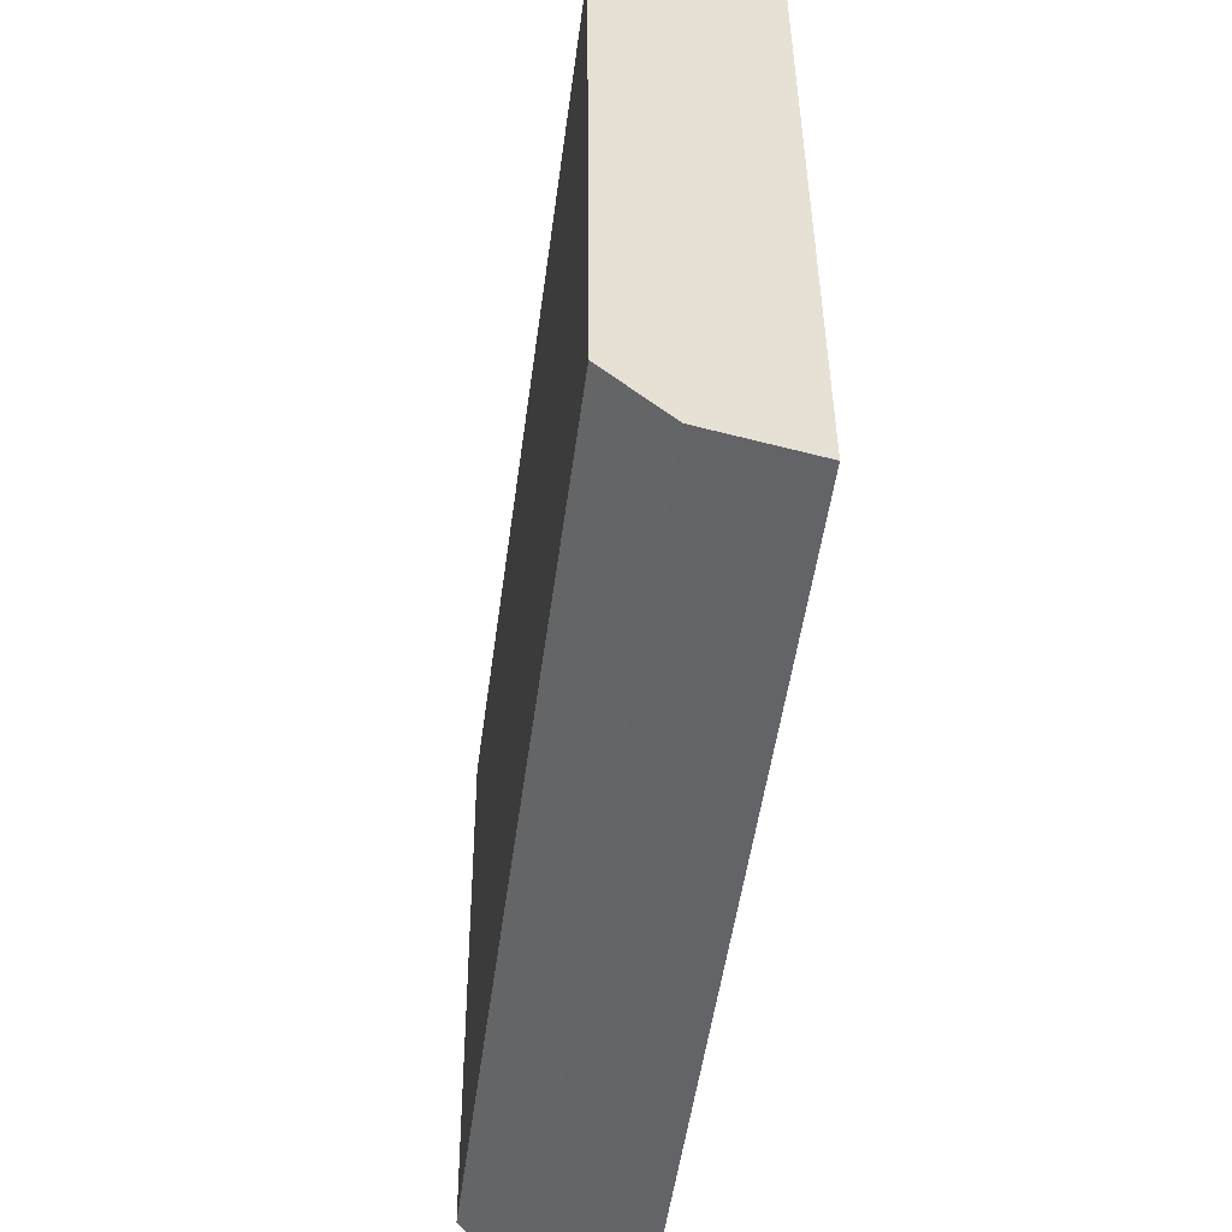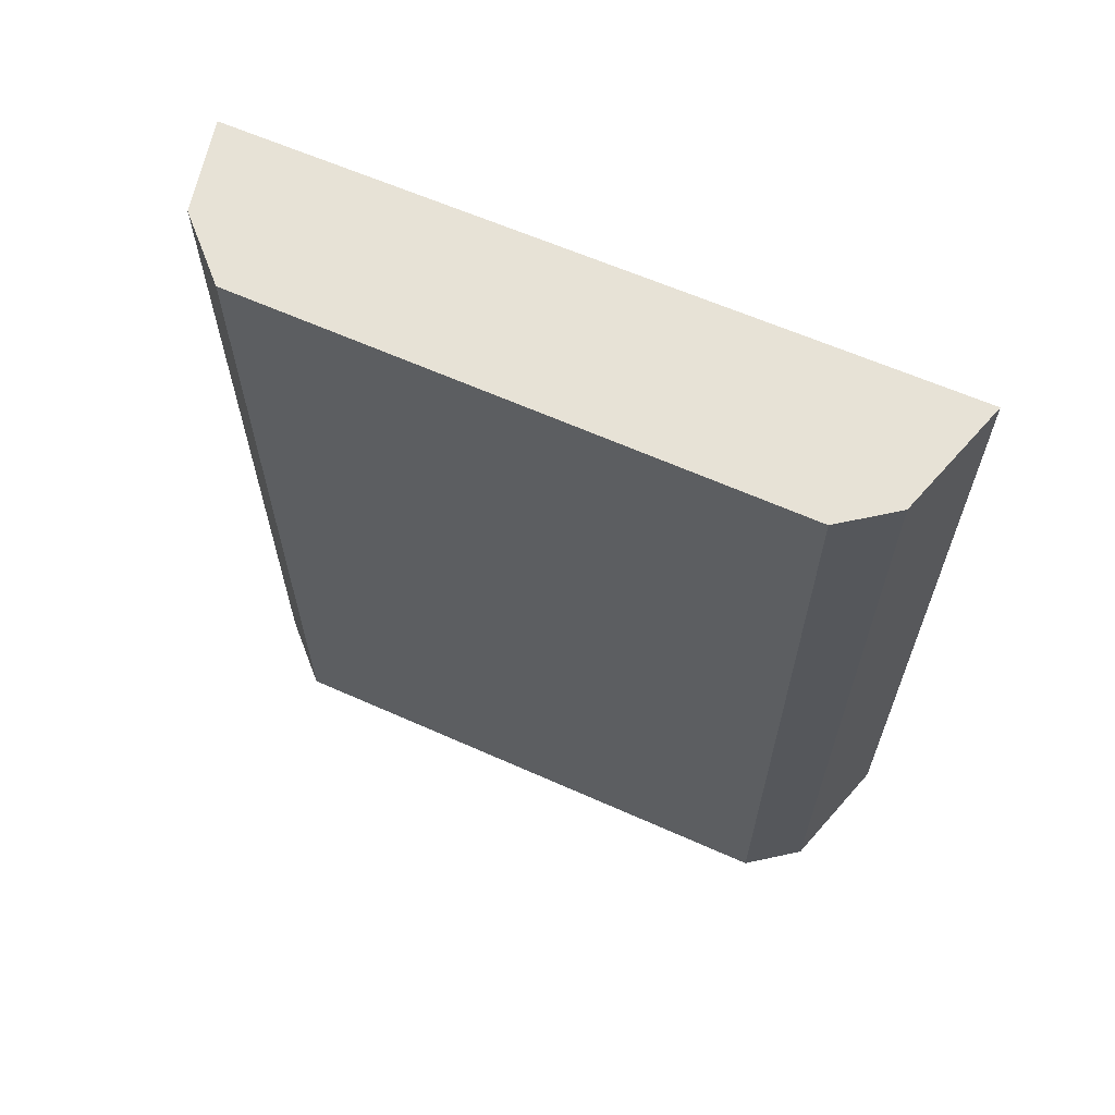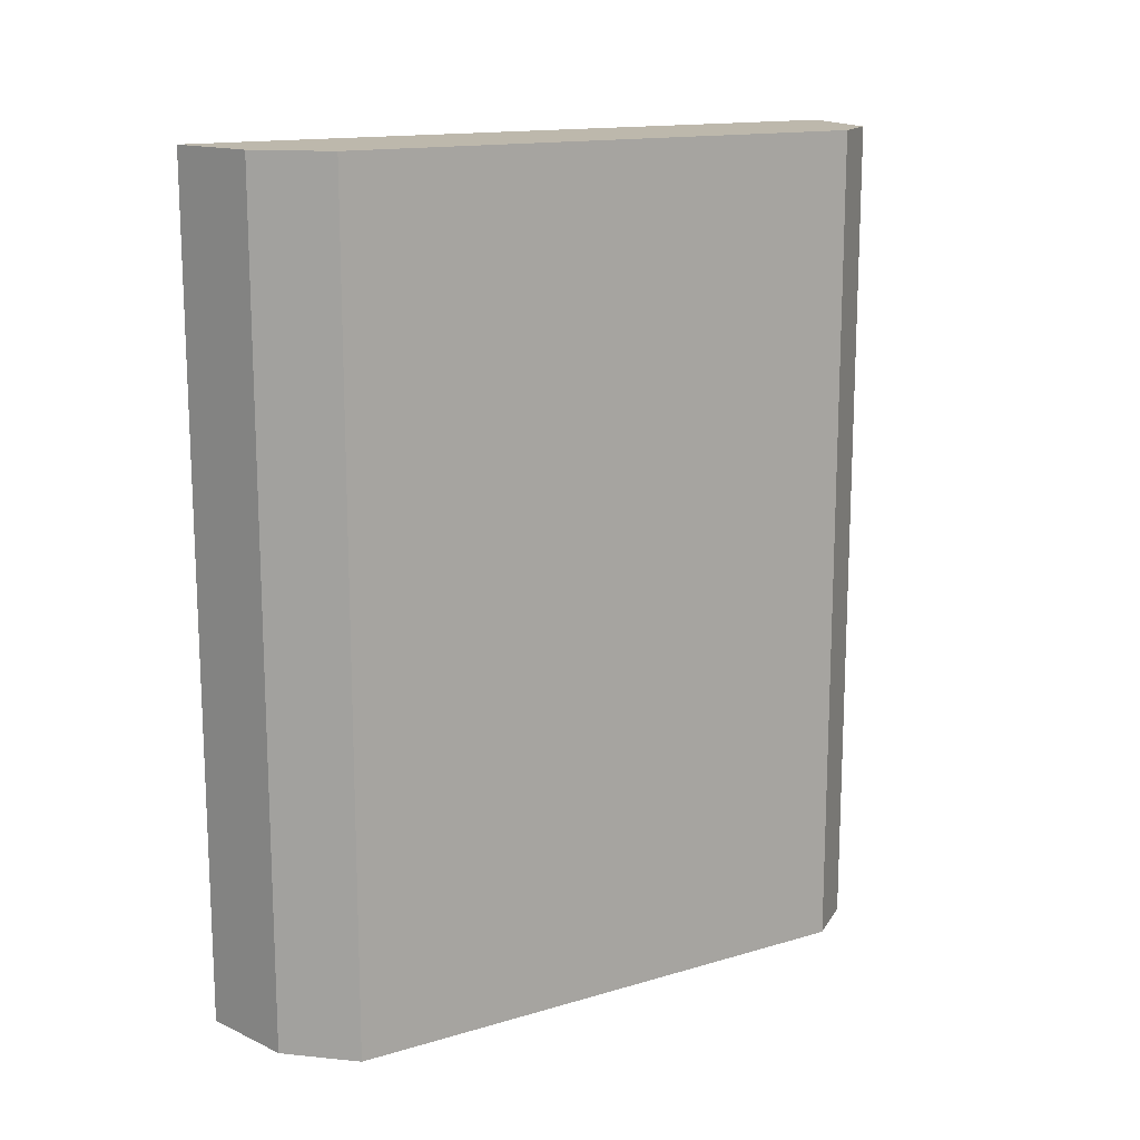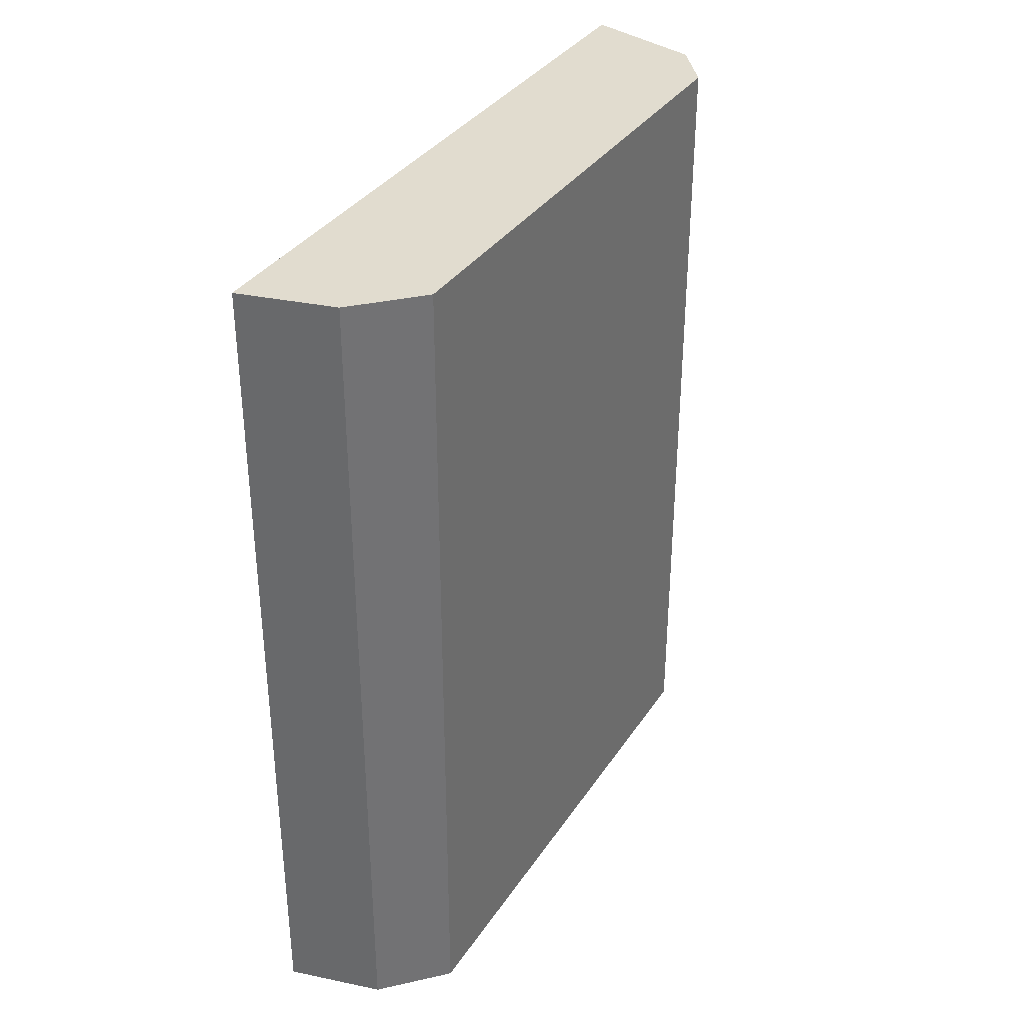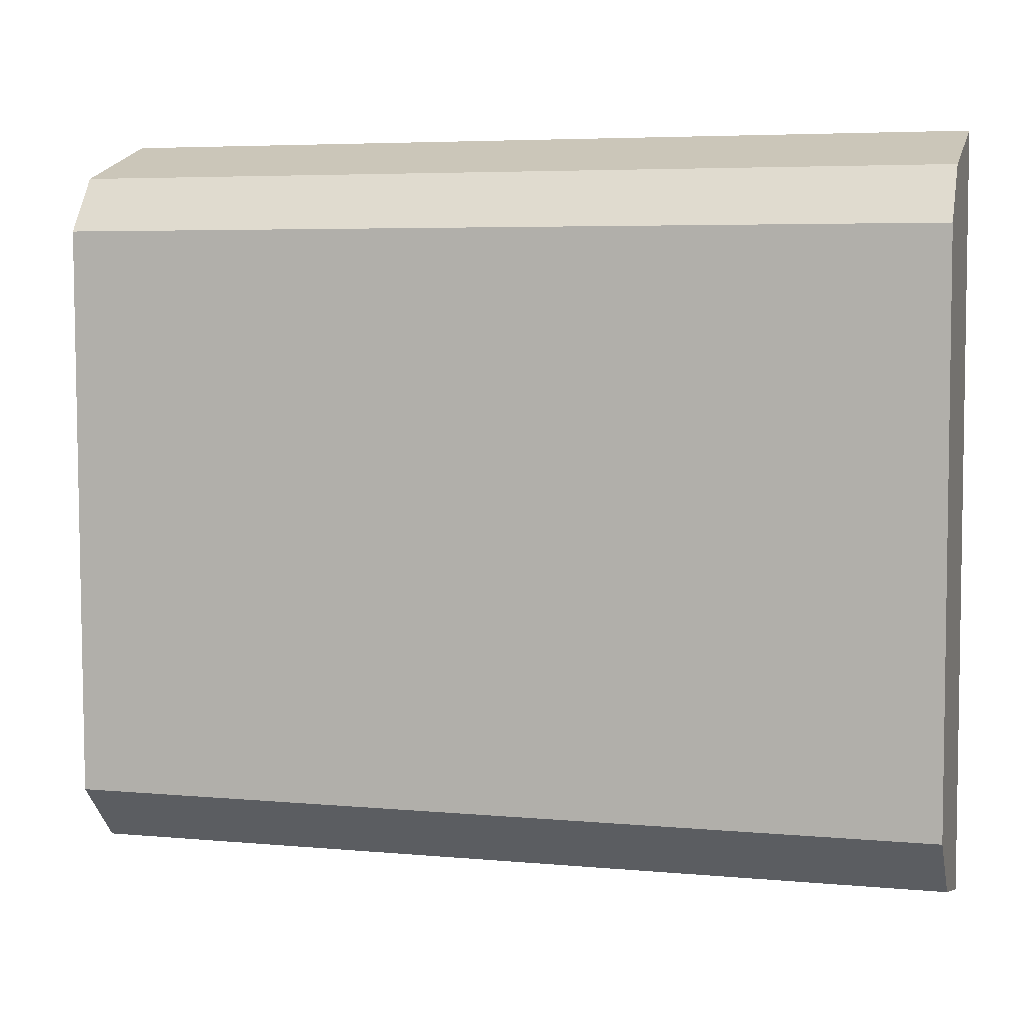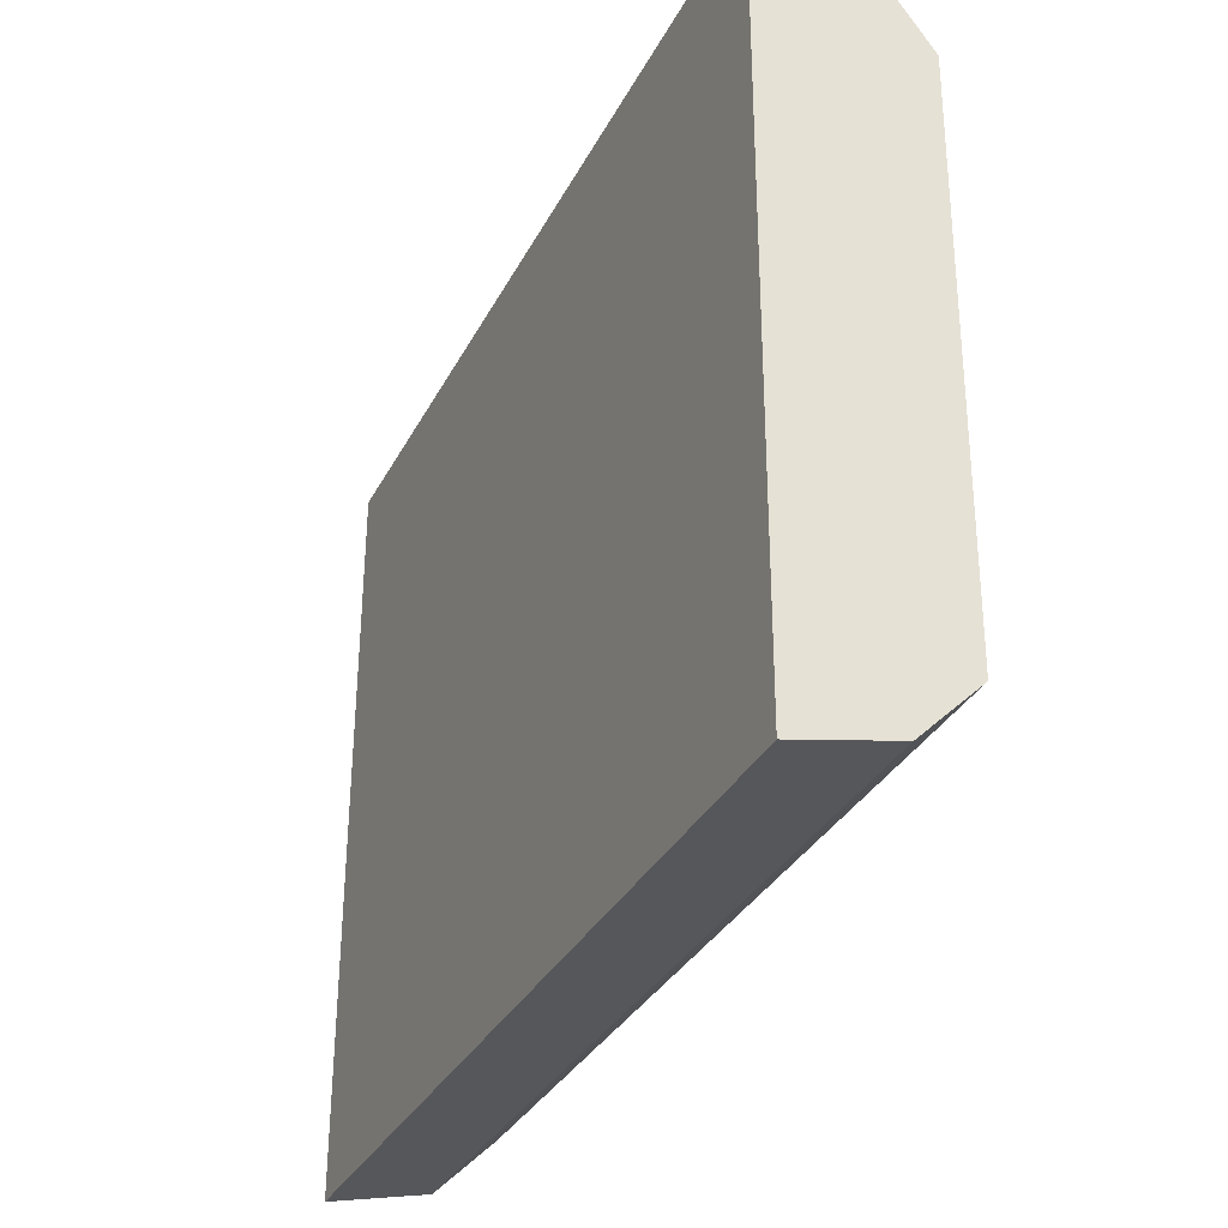
<metadata>
{"format":"obj","ext":"obj","renderer":"f3d","projection":"perspective","resolution":1024,"background":"white","views":[{"elev":-51.5,"azim":172.3,"up":"+Y"},{"elev":63.5,"azim":113.7,"up":"+Z"},{"elev":14.7,"azim":57.0,"up":"+Z"},{"elev":34.5,"azim":28.2,"up":"+Z"},{"elev":5.2,"azim":106.0,"up":"+Y"},{"elev":-33.0,"azim":-23.9,"up":"+Y"}]}
</metadata>
<code>
v 0.04282 0.01014 0.01216
v 0.04386 -0.008838 0.01216
v 0.04403 0.008486 -0.0143
v 0.03906 0.01134 -0.0143
v 0.03903 -0.01133 0.01216
v 0.04282 0.01014 -0.0143
v 0.04403 0.008486 0.01216
v 0.03906 0.01134 0.01216
v 0.04203 -0.01066 -0.0143
v 0.04386 -0.008838 -0.0143
v 0.04203 -0.01066 0.01216
v 0.03903 -0.01133 -0.0143
f 5 2 1
f 6 3 4
f 7 1 2
f 7 2 3
f 7 6 1
f 7 3 6
f 8 5 1
f 8 4 5
f 8 6 4
f 8 1 6
f 9 4 3
f 10 9 3
f 10 3 2
f 10 2 9
f 11 9 2
f 11 2 5
f 12 5 4
f 12 4 9
f 12 11 5
f 12 9 11

</code>
